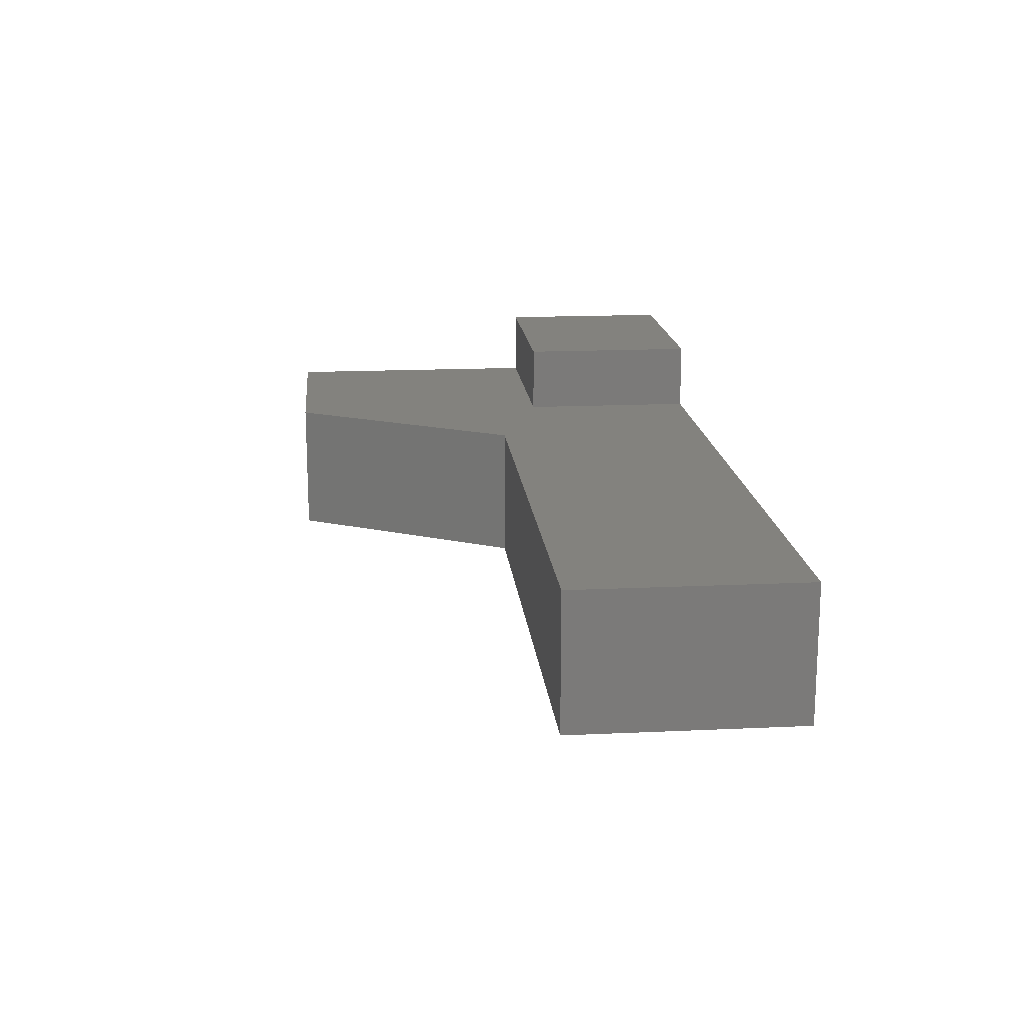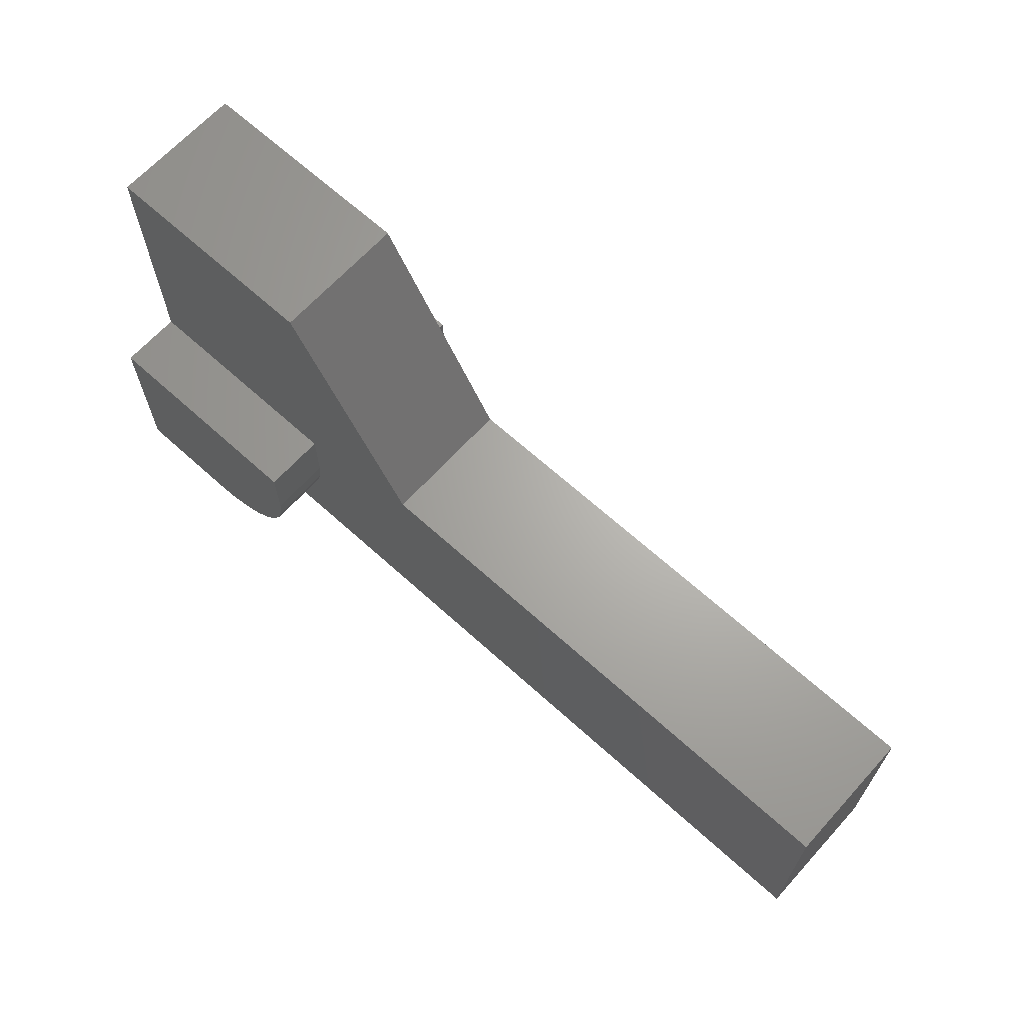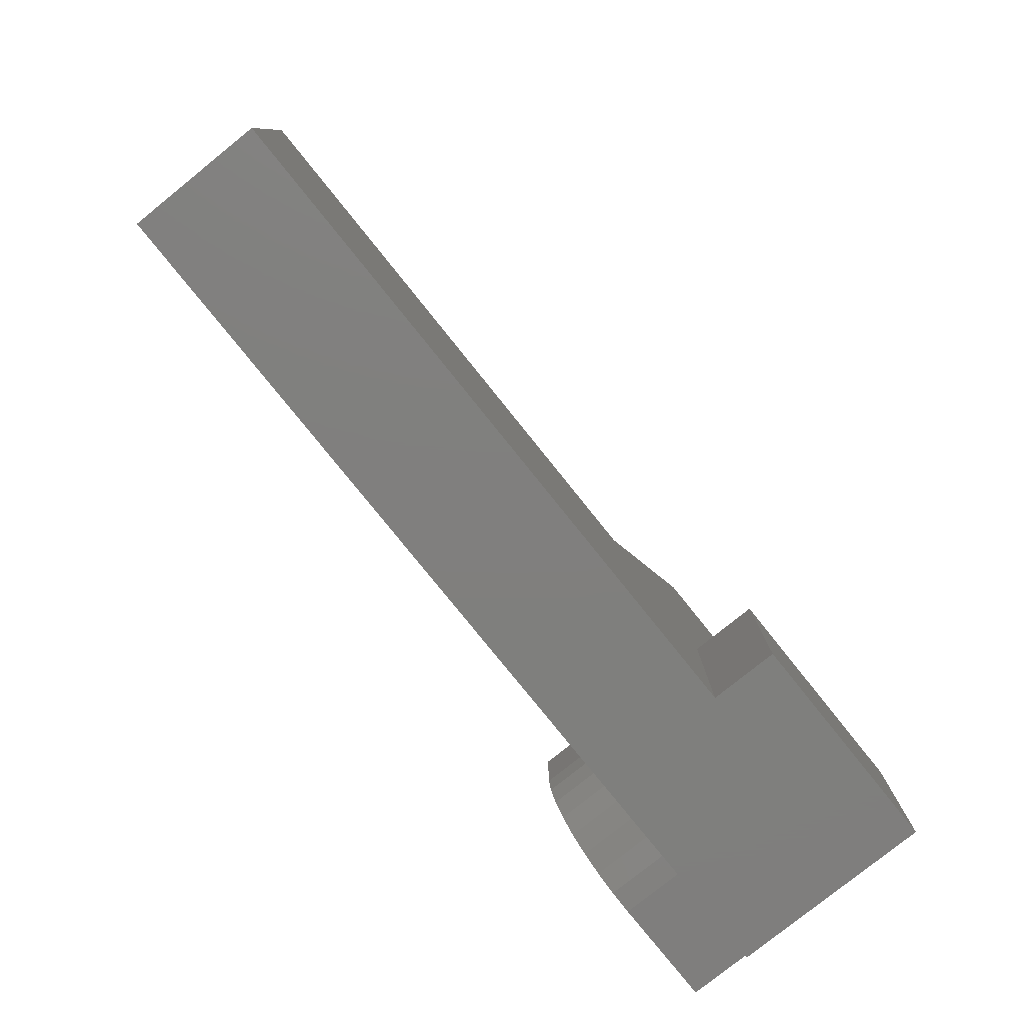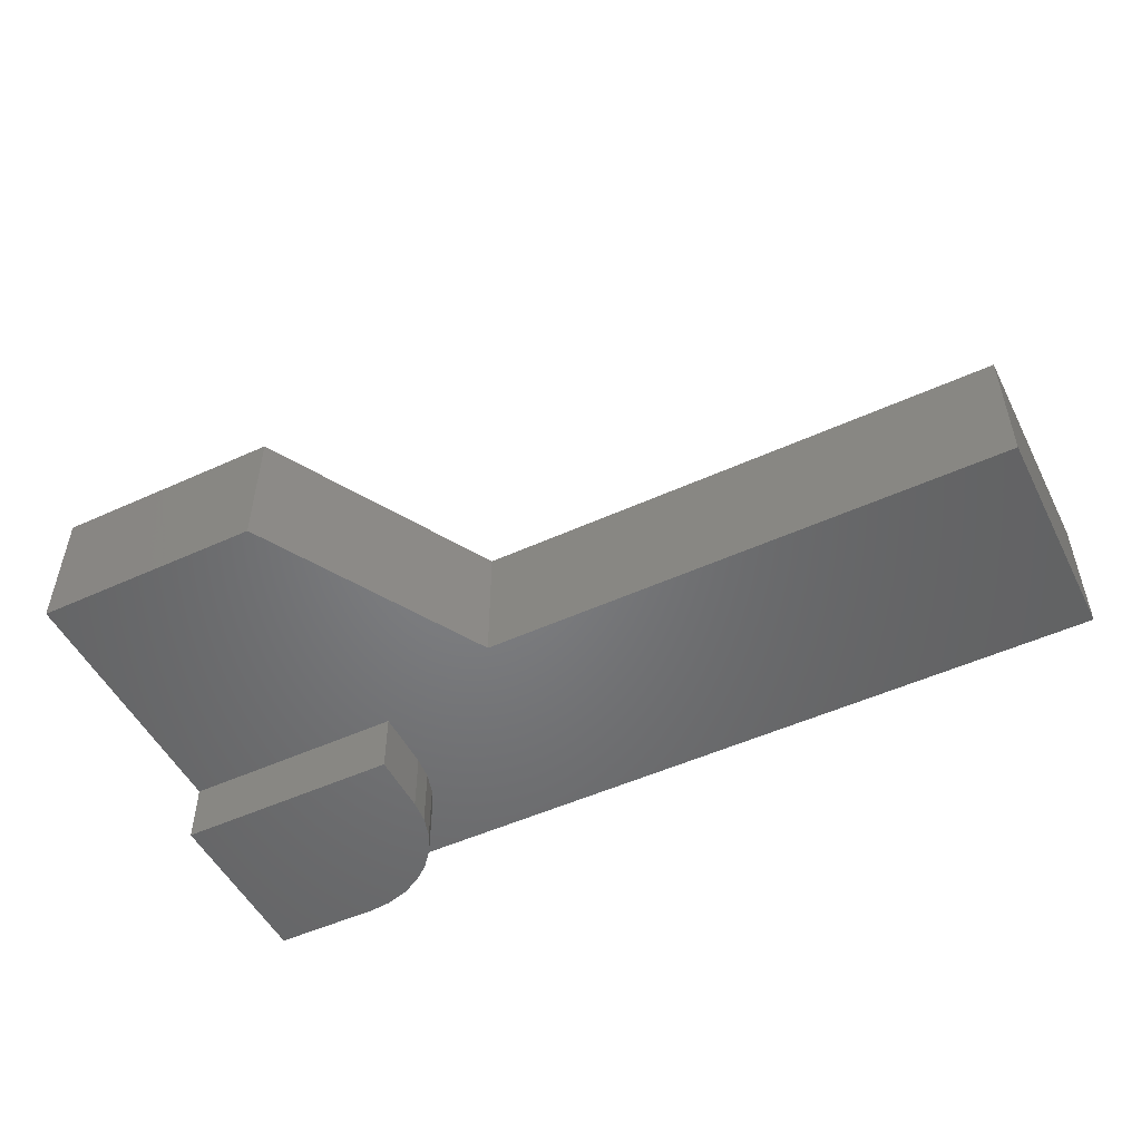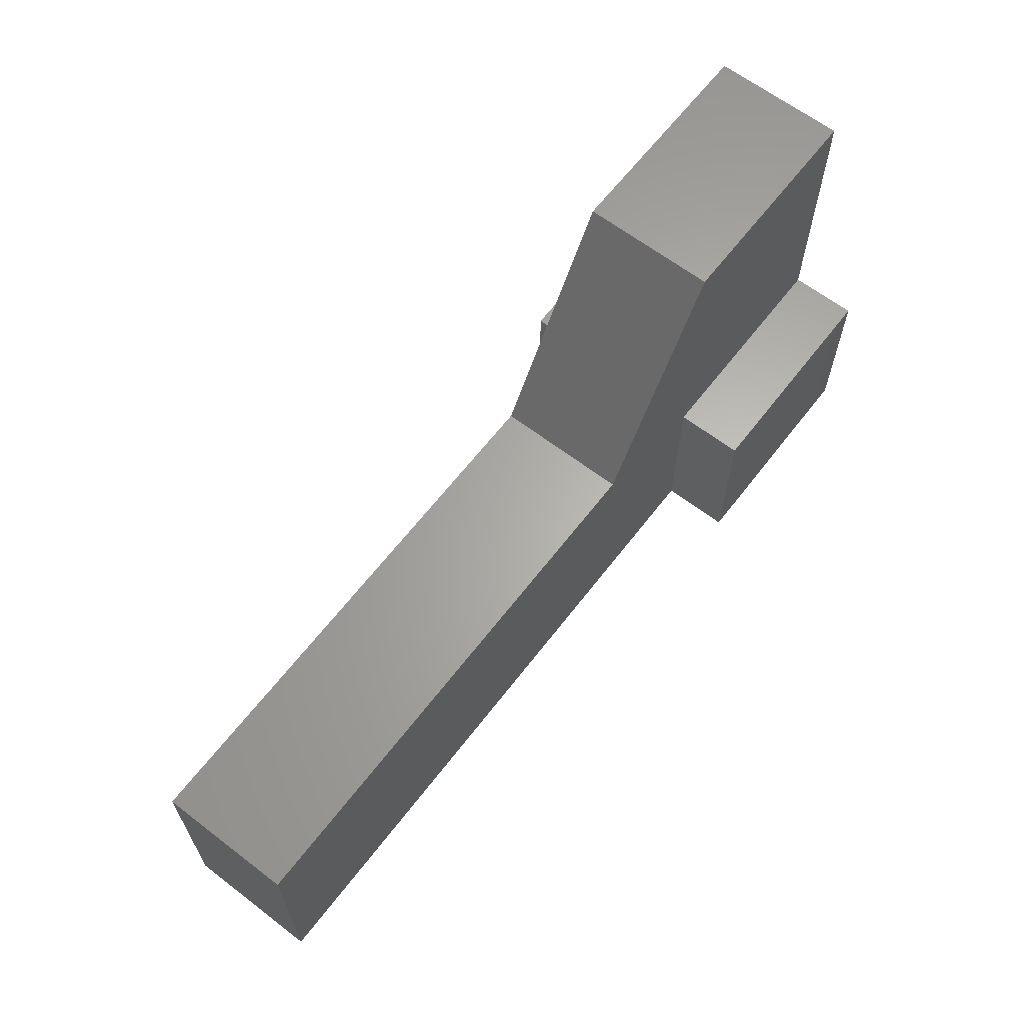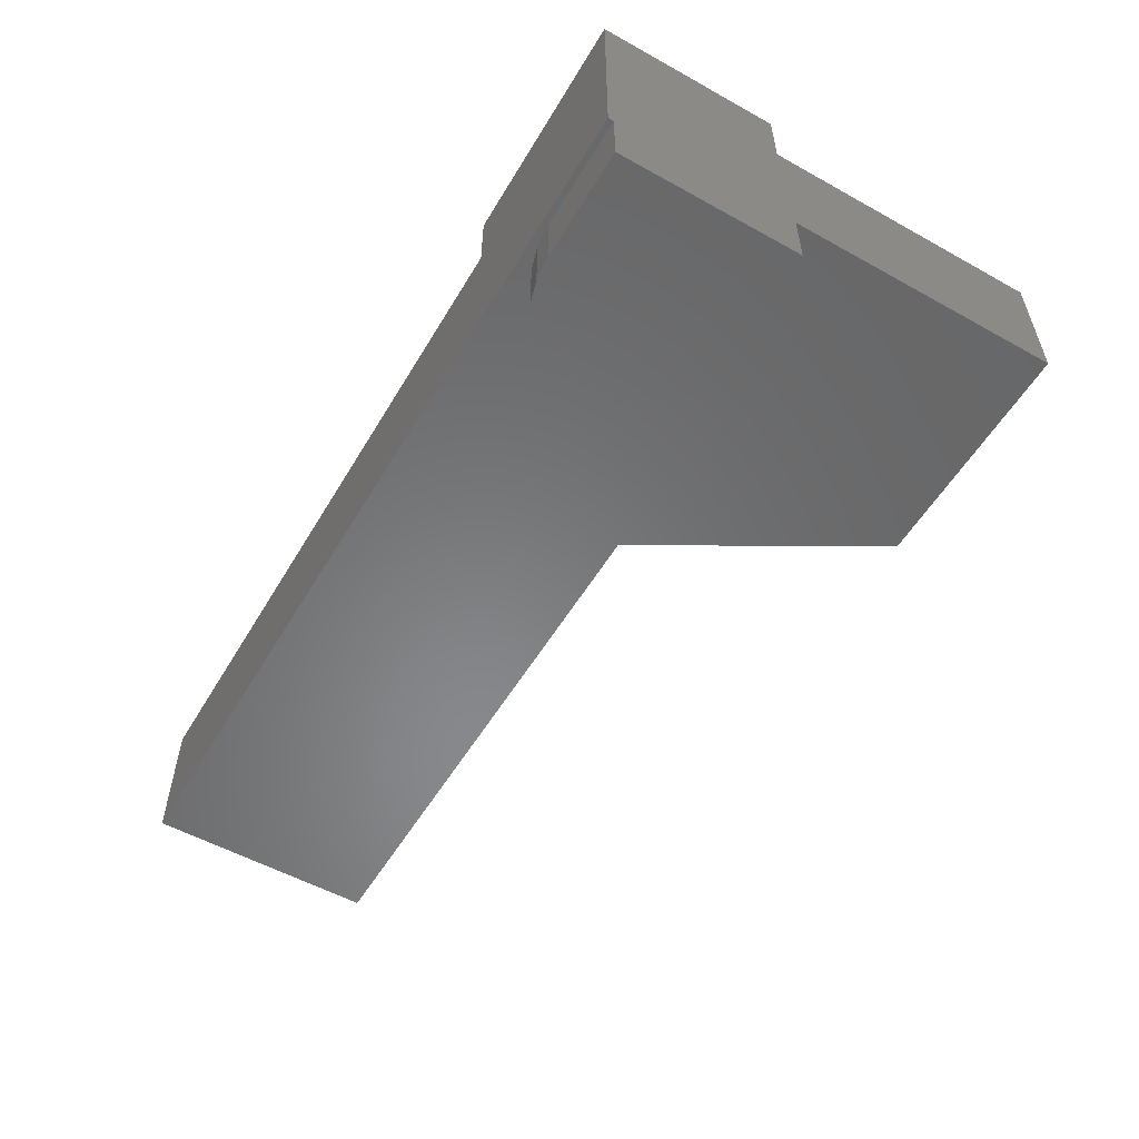
<metadata>
{"format":"stl","ext":"stl","renderer":"f3d","projection":"perspective","resolution":1024,"background":"white","views":[{"elev":16.7,"azim":84.6,"up":"+Y"},{"elev":66.2,"azim":42.3,"up":"+Z"},{"elev":-79.3,"azim":128.8,"up":"+Z"},{"elev":-51.0,"azim":26.4,"up":"+Y"},{"elev":64.0,"azim":127.6,"up":"+Z"},{"elev":-54.8,"azim":-120.4,"up":"+Y"}]}
</metadata>
<code>
# stl→obj: 42 verts, 80 faces
v -0.5 -0.1875 -0.1562
v -0.1875 -0.1875 -0.1562
v 0.75 -0.1875 -0.09827
v 1.934e-17 -0.1875 -0.09827
v -0.1842 -0.1875 0.2175
v -0.5 -0.1875 0.2175
v 0.75 -0.1875 -0.4141
v -0.1875 -0.1875 -0.2422
v -0.1907 -0.1875 -0.2742
v -0.2 -0.1875 -0.305
v -0.2151 -0.1875 -0.3333
v -0.2356 -0.1875 -0.3582
v -0.2604 -0.1875 -0.3786
v -0.2888 -0.1875 -0.3938
v -0.3196 -0.1875 -0.4031
v -0.3516 -0.1875 -0.4062
v -0.5 -0.1875 -0.4062
v -0.5 -0.1875 -0.4141
v -0.5 0.09474 -0.4141
v -0.5 0.09474 -0.1641
v -0.5 1.388e-17 -0.1641
v -0.5 -0.2734 -0.4062
v -0.5 -0.2734 -0.1562
v -0.5 3.506e-17 0.2175
v 0.75 6.939e-17 -0.4141
v -0.1875 0 -0.4141
v -0.1875 0.09474 -0.4141
v -0.1875 0.09474 -0.1641
v -0.1842 5.259e-17 0.2175
v 1.934e-17 4.529e-17 -0.09827
v 0.75 8.692e-17 -0.09827
v -0.1875 1.531e-17 -0.1641
v -0.1875 -0.2734 -0.2422
v -0.1875 -0.2734 -0.1562
v -0.1907 -0.2734 -0.2742
v -0.3516 -0.2734 -0.4062
v -0.3196 -0.2734 -0.4031
v -0.2888 -0.2734 -0.3938
v -0.2604 -0.2734 -0.3786
v -0.2356 -0.2734 -0.3582
v -0.2151 -0.2734 -0.3333
v -0.2 -0.2734 -0.305
f 1 2 3
f 1 3 4
f 1 4 5
f 1 5 6
f 7 3 2
f 7 2 8
f 7 8 9
f 7 9 10
f 7 10 11
f 7 11 12
f 7 12 13
f 7 13 14
f 7 14 15
f 7 15 16
f 7 16 17
f 7 17 18
f 19 17 20
f 19 18 17
f 21 20 17
f 21 17 22
f 21 22 23
f 21 23 1
f 21 1 6
f 21 6 24
f 25 7 26
f 26 7 18
f 26 18 27
f 27 18 19
f 27 19 28
f 28 19 20
f 21 24 29
f 21 29 30
f 21 30 31
f 21 31 32
f 32 31 26
f 26 31 25
f 26 27 32
f 32 27 28
f 28 20 32
f 32 20 21
f 33 8 34
f 34 8 2
f 34 35 33
f 23 22 36
f 23 36 37
f 23 37 38
f 23 38 39
f 23 39 40
f 23 40 41
f 23 41 42
f 23 42 35
f 23 35 34
f 36 22 16
f 16 22 17
f 36 16 37
f 37 16 15
f 37 15 38
f 38 15 14
f 38 14 39
f 39 14 13
f 39 13 40
f 40 13 12
f 40 12 41
f 41 12 11
f 41 11 42
f 42 11 10
f 42 10 35
f 35 10 9
f 35 9 33
f 33 9 8
f 2 1 34
f 34 1 23
f 5 29 6
f 6 29 24
f 4 30 5
f 5 30 29
f 3 31 4
f 4 31 30
f 7 25 3
f 3 25 31

</code>
